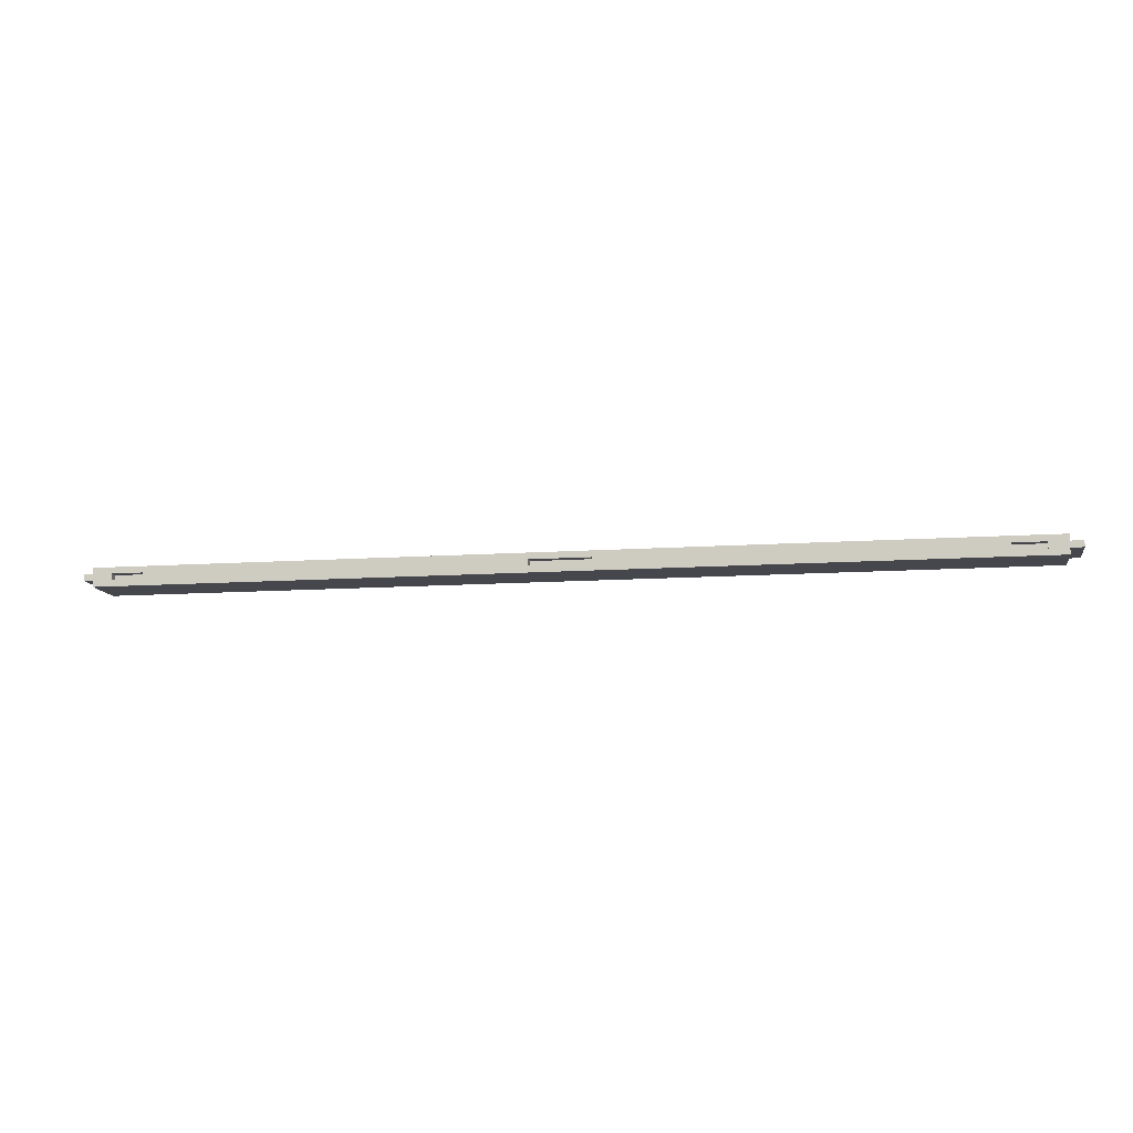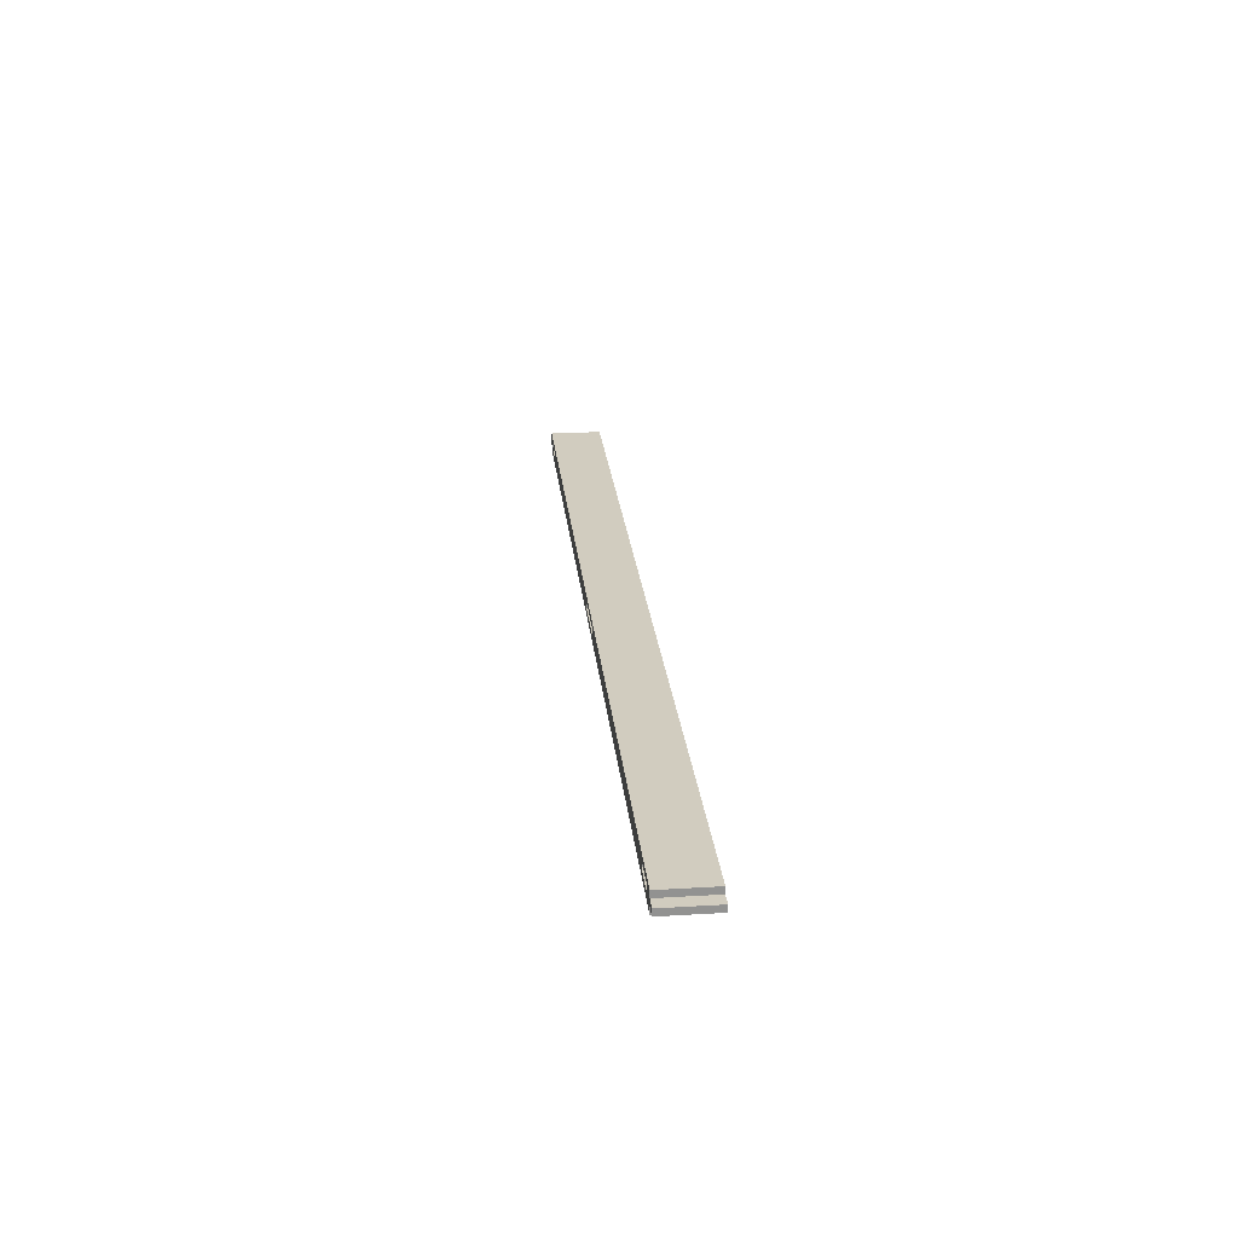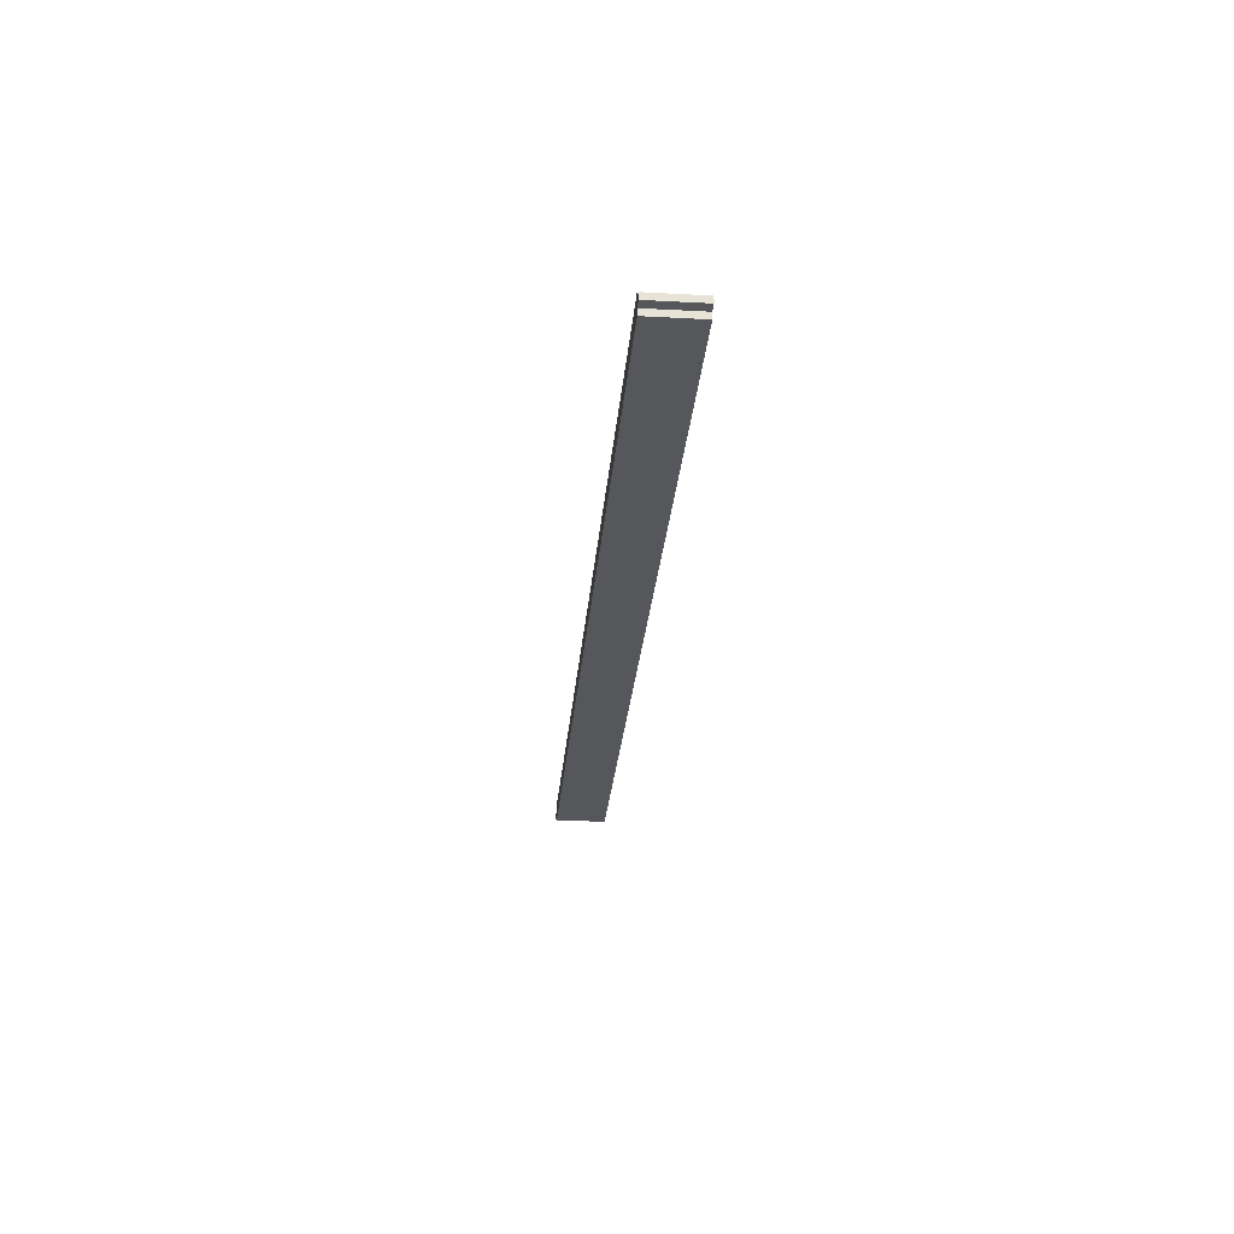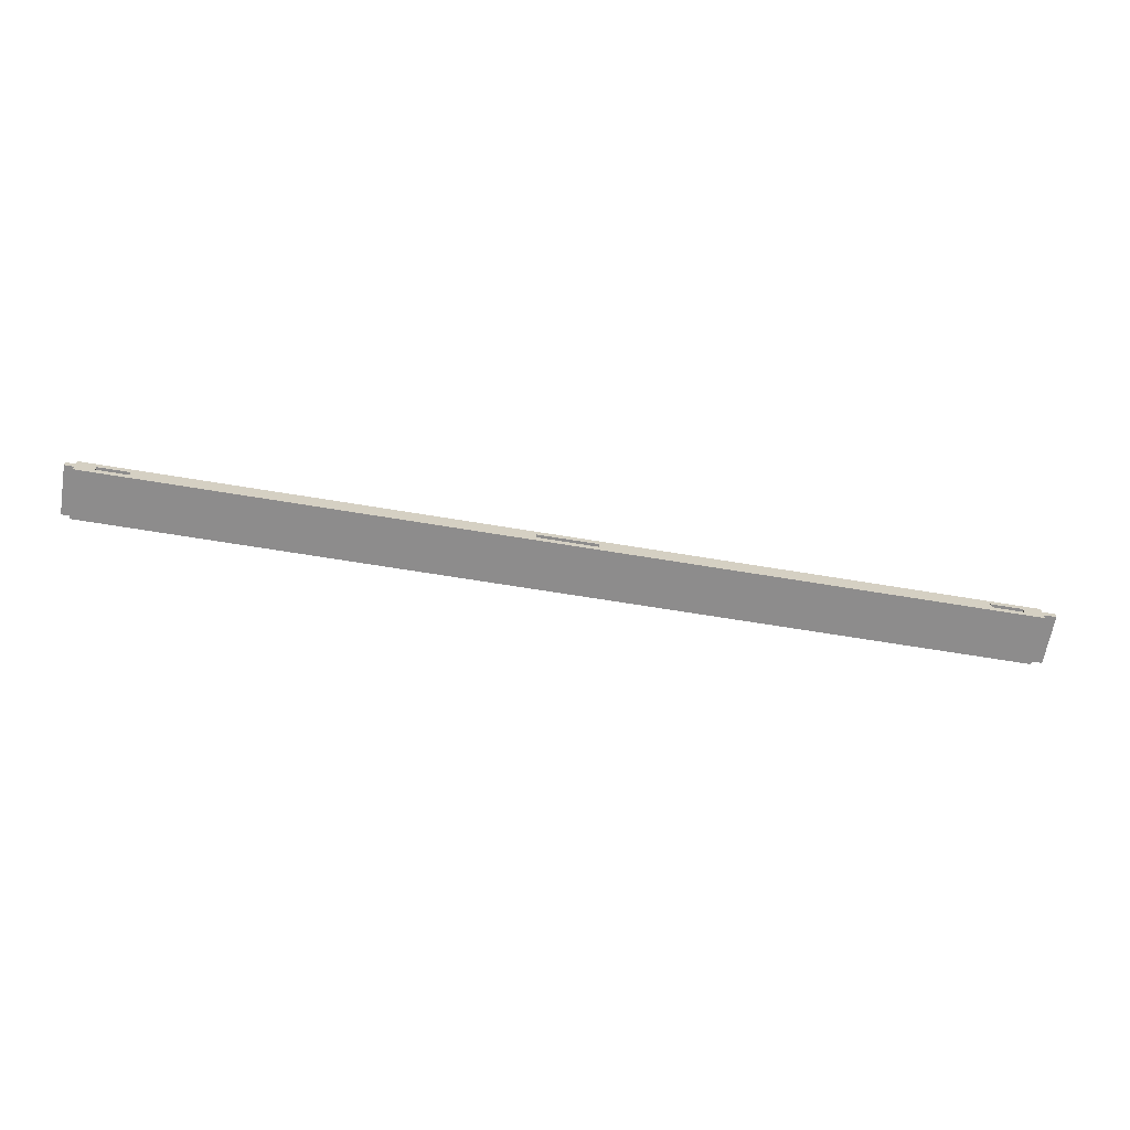
<metadata>
{"format":"obj","ext":"obj","renderer":"f3d","projection":"perspective","resolution":1024,"background":"white","views":[{"elev":-10.9,"azim":10.1,"up":"+Y"},{"elev":24.2,"azim":84.3,"up":"+Y"},{"elev":-26.9,"azim":-94.8,"up":"+Y"},{"elev":-64.3,"azim":-9.6,"up":"+Y"}]}
</metadata>
<code>
o rear_drawer_support1/rear_drawer_support/mesh63/mesh63-geometry#mesh63-geometry
v 0.5914 -0.04819 -0.1803
v 0.5914 -0.04057 -0.1194
v 0.5914 -0.04819 -0.1194
v 0.5914 -0.04057 -0.1803
v 0.5761 -0.04819 -0.1194
v -0.543 -0.04057 -0.1803
v 0.5761 -0.04057 -0.1803
v 0.5533 -0.04057 -0.1194
v 0.5761 -0.04819 -0.1803
v -0.5315 -0.04057 -0.1803
v 0.5761 -0.04057 -0.1194
v 0.5152 -0.04057 -0.1194
v 0.5533 -0.04819 -0.1194
v 0.5761 -0.0558 -0.1803
v -0.5315 -0.04819 -0.1803
v -0.5315 -0.04057 -0.1194
v 0.5761 -0.03296 -0.1194
v -0.543 -0.04057 -0.1194
v -0.5315 -0.03296 -0.1803
v 0.5533 -0.04057 -0.1308
v 0.05846 -0.04819 -0.1194
v 0.5761 -0.0558 -0.1194
v -0.543 -0.04819 -0.1803
v 0.5761 -0.03296 -0.1803
v -0.5087 -0.04057 -0.1194
v 0.5152 -0.04057 -0.1308
v -0.5315 -0.0558 -0.1194
v 0.5152 -0.04819 -0.1194
v 0.5533 -0.04819 -0.1308
v -0.5315 -0.0558 -0.1803
v -0.543 -0.04819 -0.1194
v -0.5315 -0.03296 -0.1194
v -0.4706 -0.04057 -0.1194
v 0.5152 -0.04819 -0.1308
v -0.5087 -0.04819 -0.1194
v 0.05846 -0.04057 -0.1194
v -0.5315 -0.04819 -0.1194
v -0.01387 -0.04057 -0.1194
v -0.4706 -0.04057 -0.1308
v -0.01387 -0.04819 -0.1194
v 0.05846 -0.04057 -0.1308
v -0.4706 -0.04819 -0.1194
v -0.5087 -0.04057 -0.1308
v -0.01387 -0.04819 -0.1308
v 0.05846 -0.04819 -0.1308
v -0.5087 -0.04819 -0.1308
v -0.4706 -0.04819 -0.1308
v -0.01387 -0.04057 -0.1308
f 1 2 3
f 2 1 4
f 2 5 3
f 5 1 3
f 1 6 4
f 7 2 4
f 5 2 8
f 1 5 9
f 9 6 1
f 4 6 10
f 2 7 11
f 4 10 7
f 8 2 12
f 13 5 8
f 5 14 9
f 15 6 9
f 6 16 10
f 7 17 11
f 18 2 11
f 19 7 10
f 18 12 2
f 12 20 8
f 21 5 13
f 20 13 8
f 14 5 22
f 14 15 9
f 6 15 23
f 16 6 18
f 16 19 10
f 17 7 24
f 17 16 11
f 18 11 16
f 7 19 24
f 18 25 12
f 20 12 26
f 27 5 21
f 28 21 13
f 13 20 29
f 5 27 22
f 27 14 22
f 15 14 30
f 15 31 23
f 31 6 23
f 6 31 18
f 19 16 32
f 19 17 24
f 16 17 32
f 31 25 18
f 33 12 25
f 12 34 26
f 34 20 26
f 35 27 21
f 21 28 36
f 13 34 28
f 20 34 29
f 34 13 29
f 14 27 30
f 27 15 30
f 31 15 37
f 17 19 32
f 37 25 31
f 38 12 33
f 25 39 33
f 34 12 28
f 27 35 37
f 35 21 40
f 36 28 12
f 41 21 36
f 15 27 37
f 37 35 25
f 36 12 38
f 42 38 33
f 39 25 43
f 39 42 33
f 21 44 40
f 35 40 42
f 21 41 45
f 38 41 36
f 46 25 35
f 38 42 40
f 25 46 43
f 46 39 43
f 42 39 47
f 44 21 45
f 44 38 40
f 42 46 35
f 41 44 45
f 41 38 48
f 39 46 47
f 46 42 47
f 38 44 48
f 44 41 48
f 3 2 1
f 4 1 2
f 3 5 2
f 3 1 5
f 4 6 1
f 4 2 7
f 8 2 5
f 9 5 1
f 1 6 9
f 10 6 4
f 11 7 2
f 7 10 4
f 12 2 8
f 8 5 13
f 9 14 5
f 9 6 15
f 10 16 6
f 11 17 7
f 11 2 18
f 10 7 19
f 2 12 18
f 8 20 12
f 13 5 21
f 8 13 20
f 22 5 14
f 9 15 14
f 23 15 6
f 18 6 16
f 10 19 16
f 24 7 17
f 11 16 17
f 16 11 18
f 24 19 7
f 12 25 18
f 26 12 20
f 21 5 27
f 13 21 28
f 29 20 13
f 22 27 5
f 22 14 27
f 30 14 15
f 23 31 15
f 23 6 31
f 18 31 6
f 32 16 19
f 24 17 19
f 32 17 16
f 18 25 31
f 25 12 33
f 26 34 12
f 26 20 34
f 21 27 35
f 36 28 21
f 28 34 13
f 29 34 20
f 29 13 34
f 30 27 14
f 30 15 27
f 37 15 31
f 32 19 17
f 31 25 37
f 33 12 38
f 33 39 25
f 28 12 34
f 37 35 27
f 40 21 35
f 12 28 36
f 36 21 41
f 37 27 15
f 25 35 37
f 38 12 36
f 33 38 42
f 43 25 39
f 33 42 39
f 40 44 21
f 42 40 35
f 45 41 21
f 36 41 38
f 35 25 46
f 40 42 38
f 43 46 25
f 43 39 46
f 47 39 42
f 45 21 44
f 40 38 44
f 35 46 42
f 45 44 41
f 48 38 41
f 47 46 39
f 47 42 46
f 48 44 38
f 48 41 44

</code>
